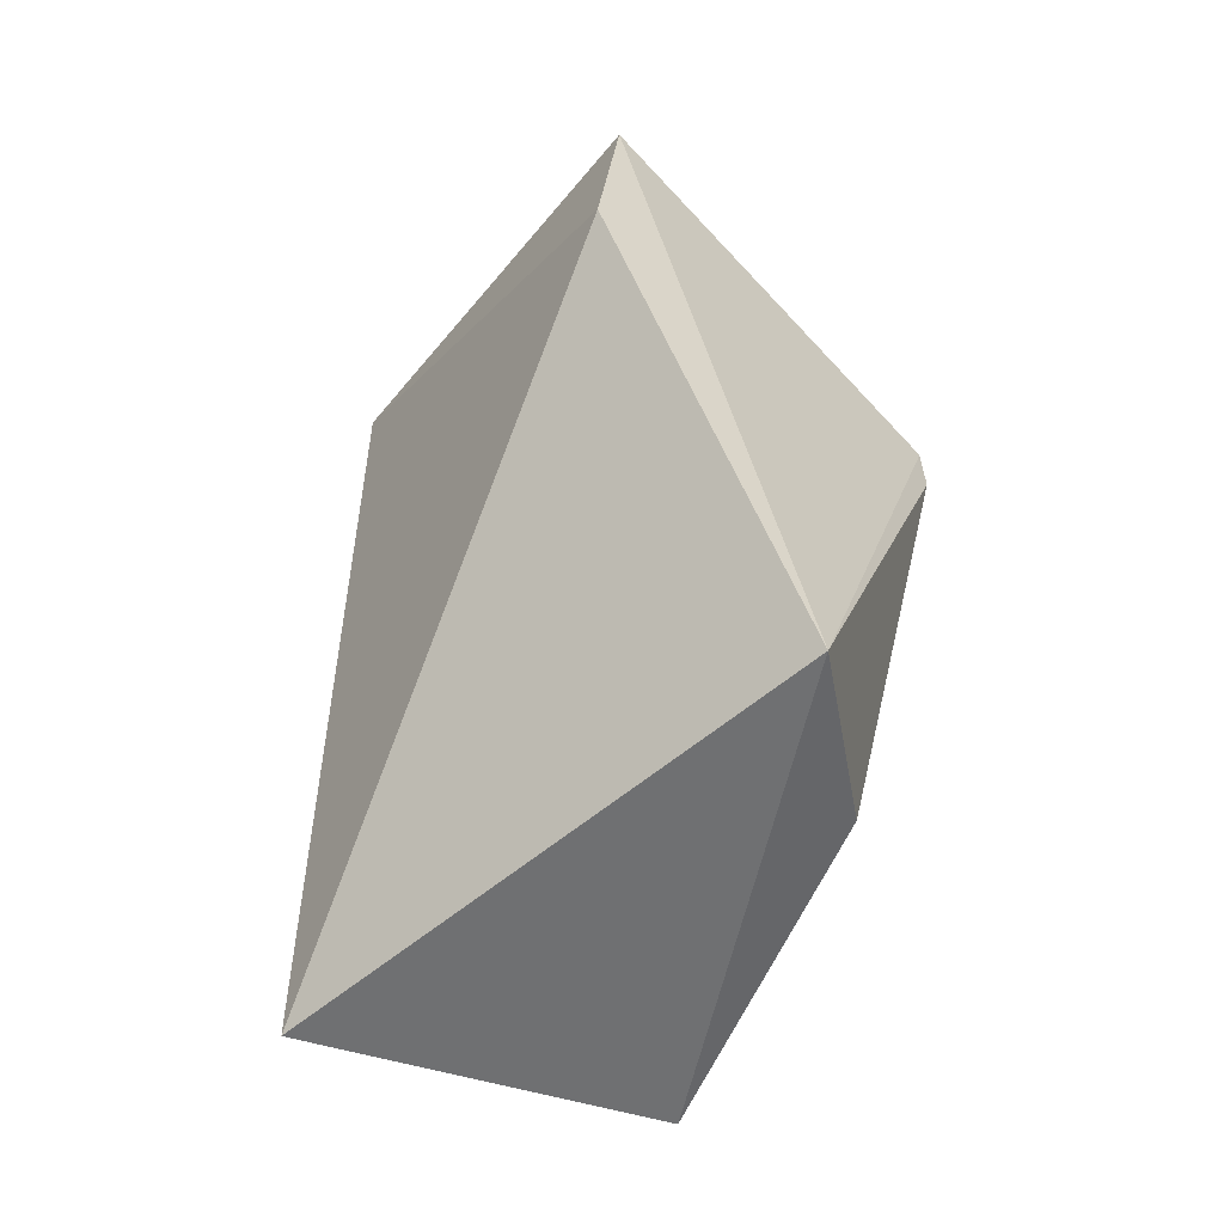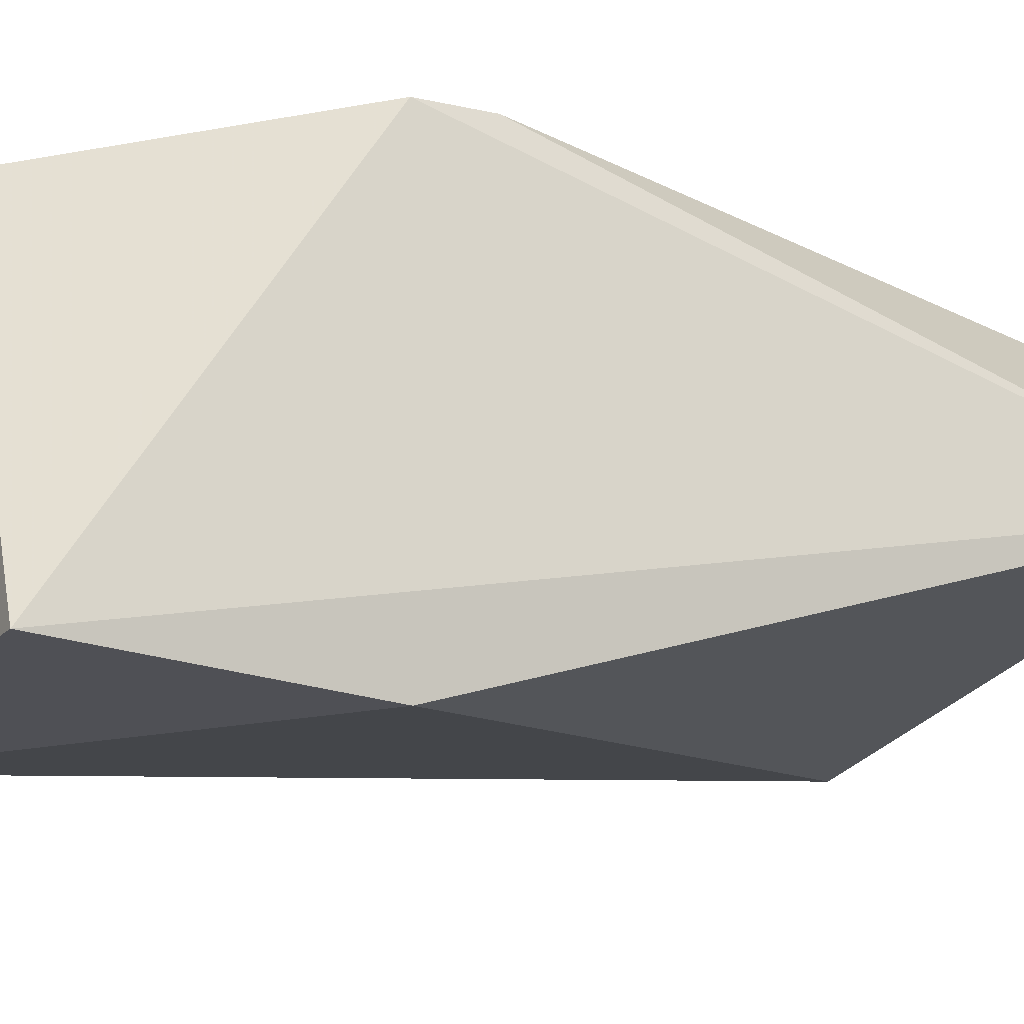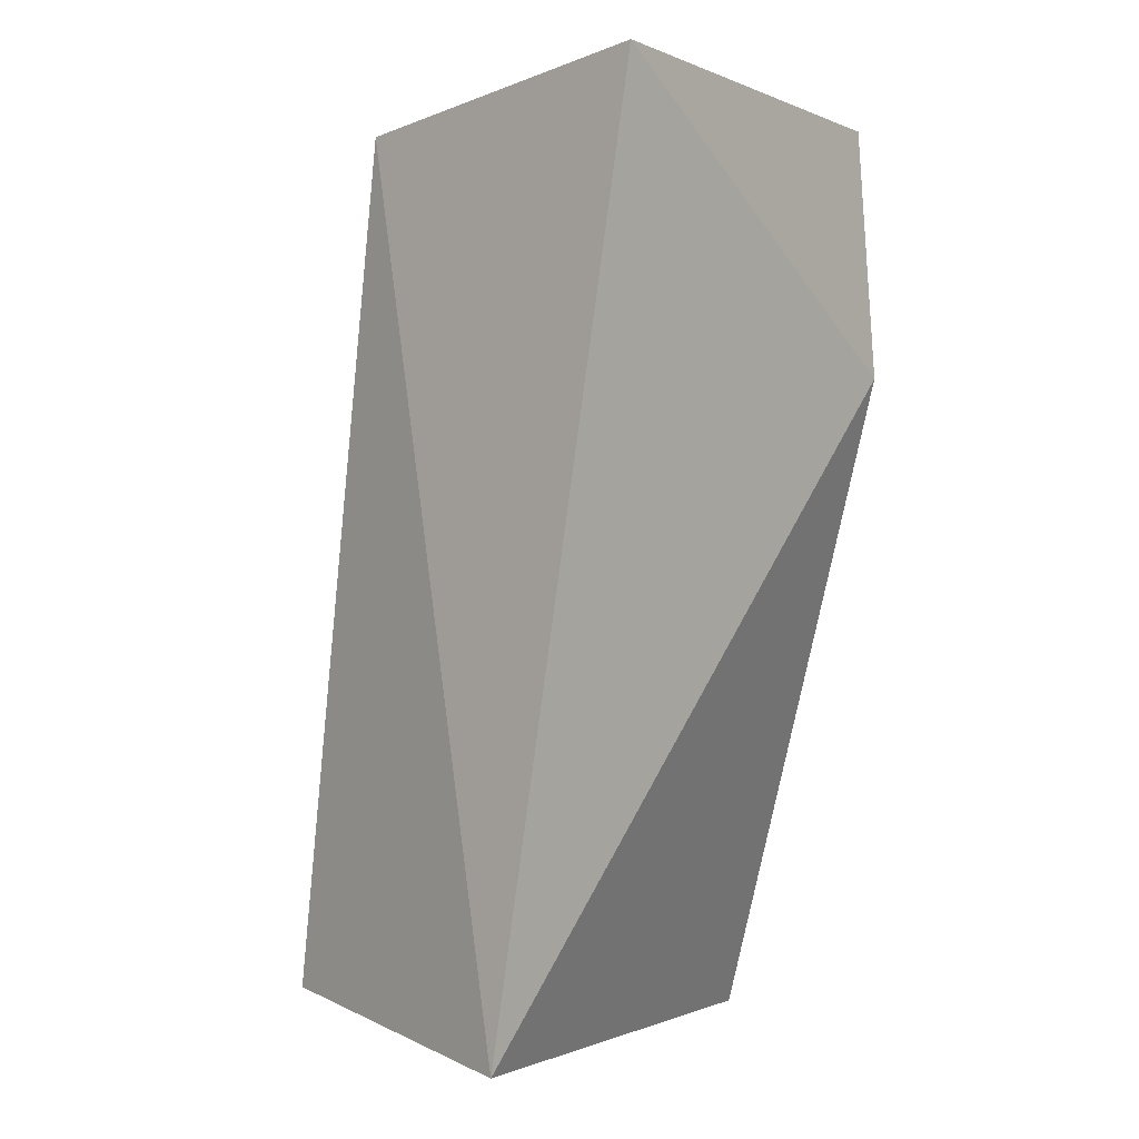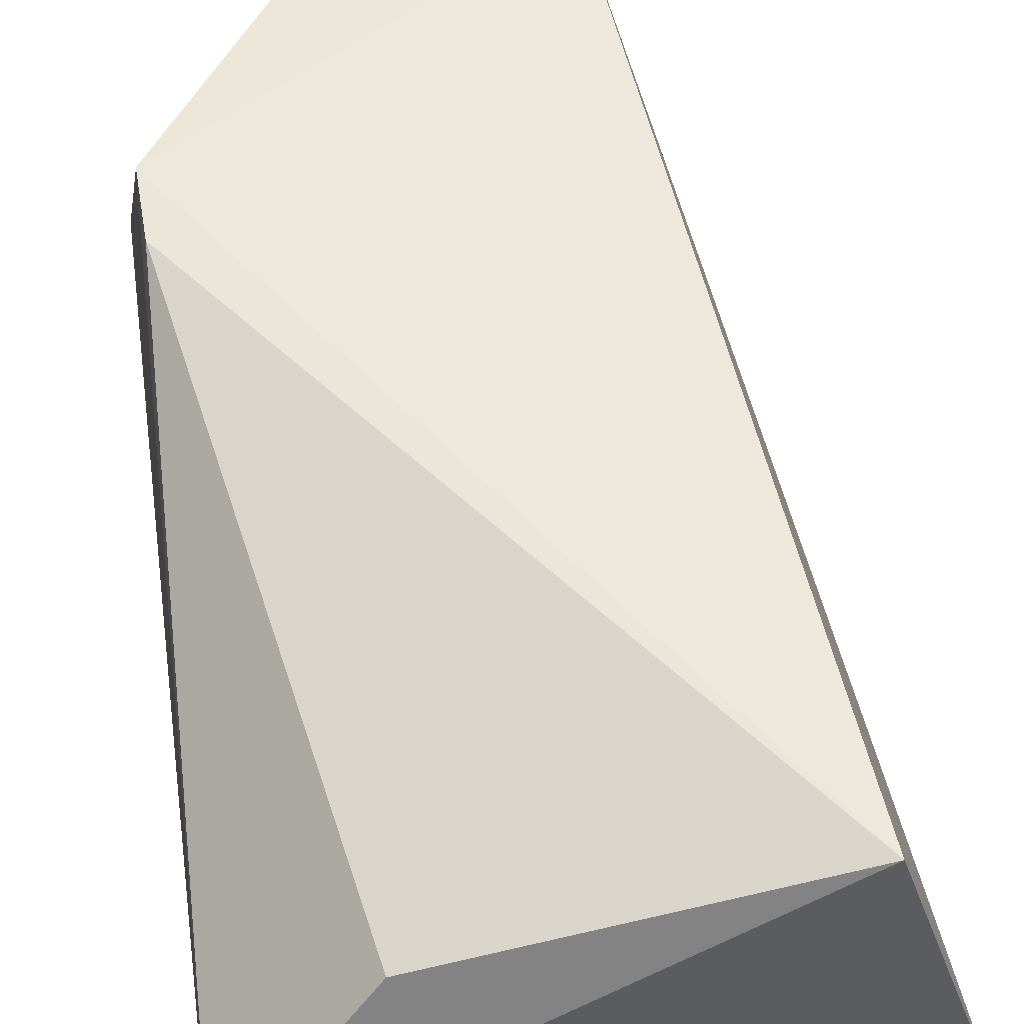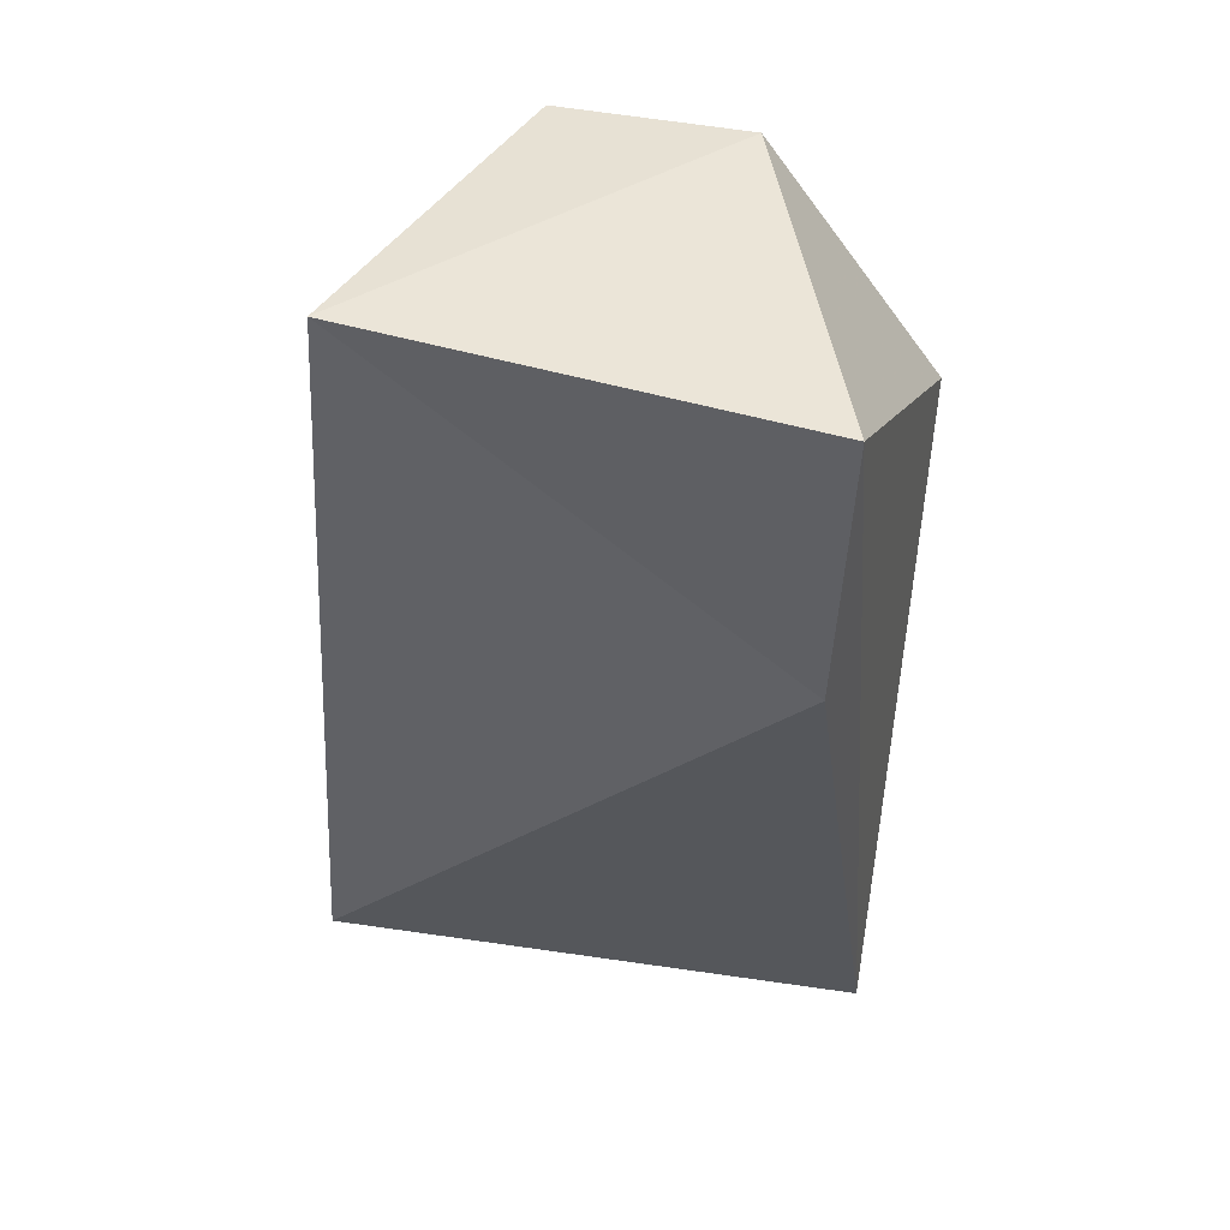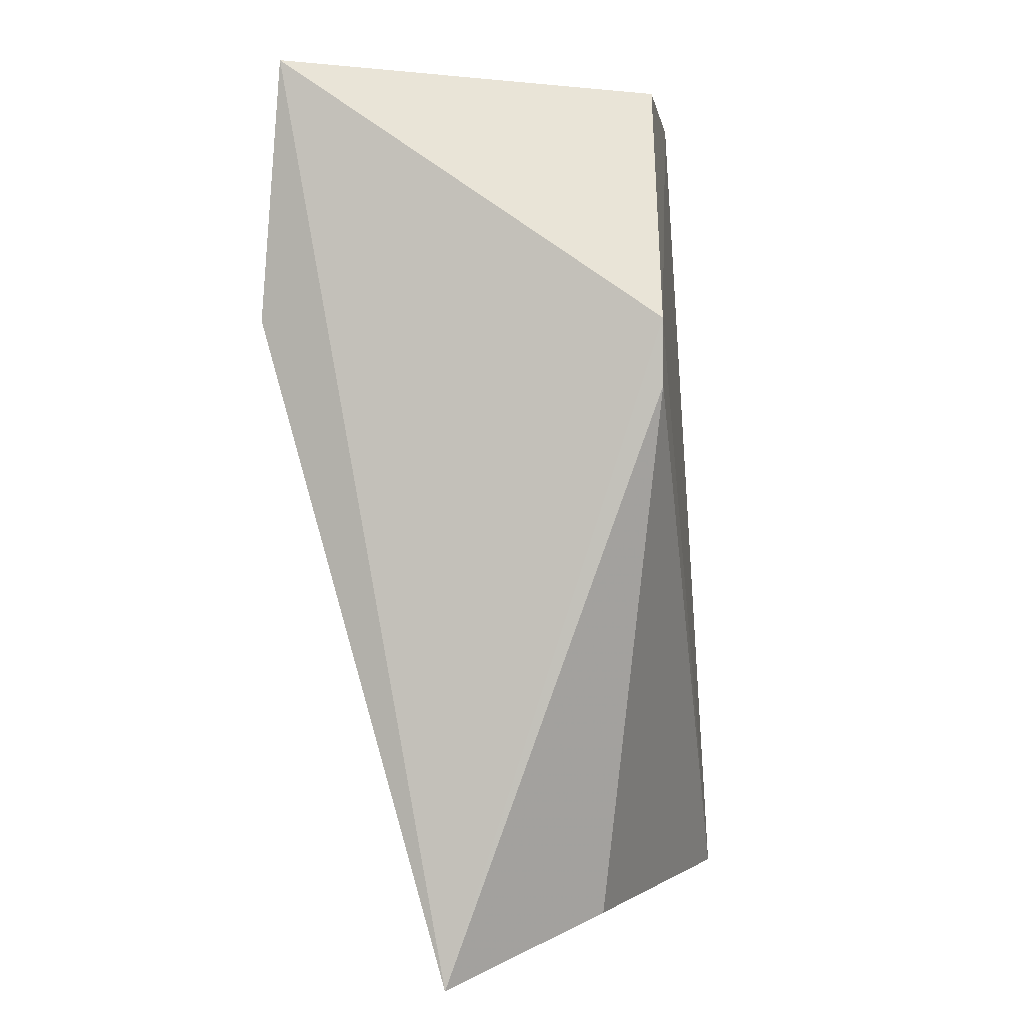
<metadata>
{"format":"obj","ext":"obj","renderer":"f3d","projection":"perspective","resolution":1024,"background":"white","views":[{"elev":-61.5,"azim":-126.4,"up":"+Y"},{"elev":-14.2,"azim":-117.2,"up":"+Z"},{"elev":-0.8,"azim":128.4,"up":"+Y"},{"elev":57.0,"azim":-9.0,"up":"+Z"},{"elev":46.9,"azim":-159.5,"up":"+Y"},{"elev":1.5,"azim":-77.4,"up":"+Y"}]}
</metadata>
<code>
v 0.01415 -0.007337 0.07294
v 0.01997 -0.04123 0.06211
v 0.01606 -0.006067 0.05917
v -0.0003825 -0.006412 0.06007
v -0.0008875 -0.04206 0.06674
v -0.0001753 -0.01643 0.05922
v 0.006935 -0.006943 0.07342
v 0.01634 -0.04002 0.07466
v 0.0004158 -0.01649 0.07486
v 0.003996 -0.03987 0.07199
v 0.0004482 -0.01904 0.07487
f 1 2 3
f 6 3 2
f 6 4 3
f 6 5 4
f 6 2 5
f 7 1 3
f 7 3 4
f 8 5 2
f 8 2 1
f 9 7 4
f 9 4 5
f 9 8 1
f 9 1 7
f 10 5 8
f 11 9 5
f 11 5 10
f 11 10 8
f 11 8 9

</code>
